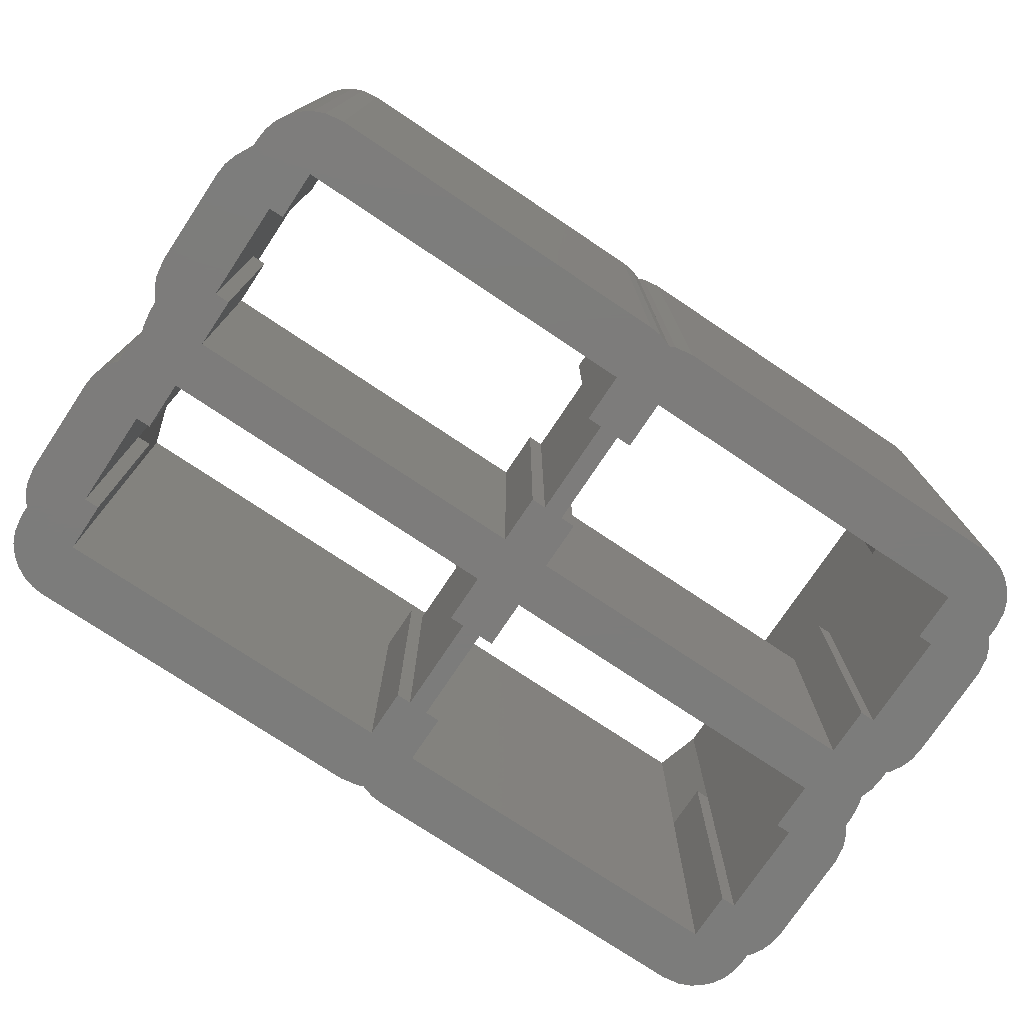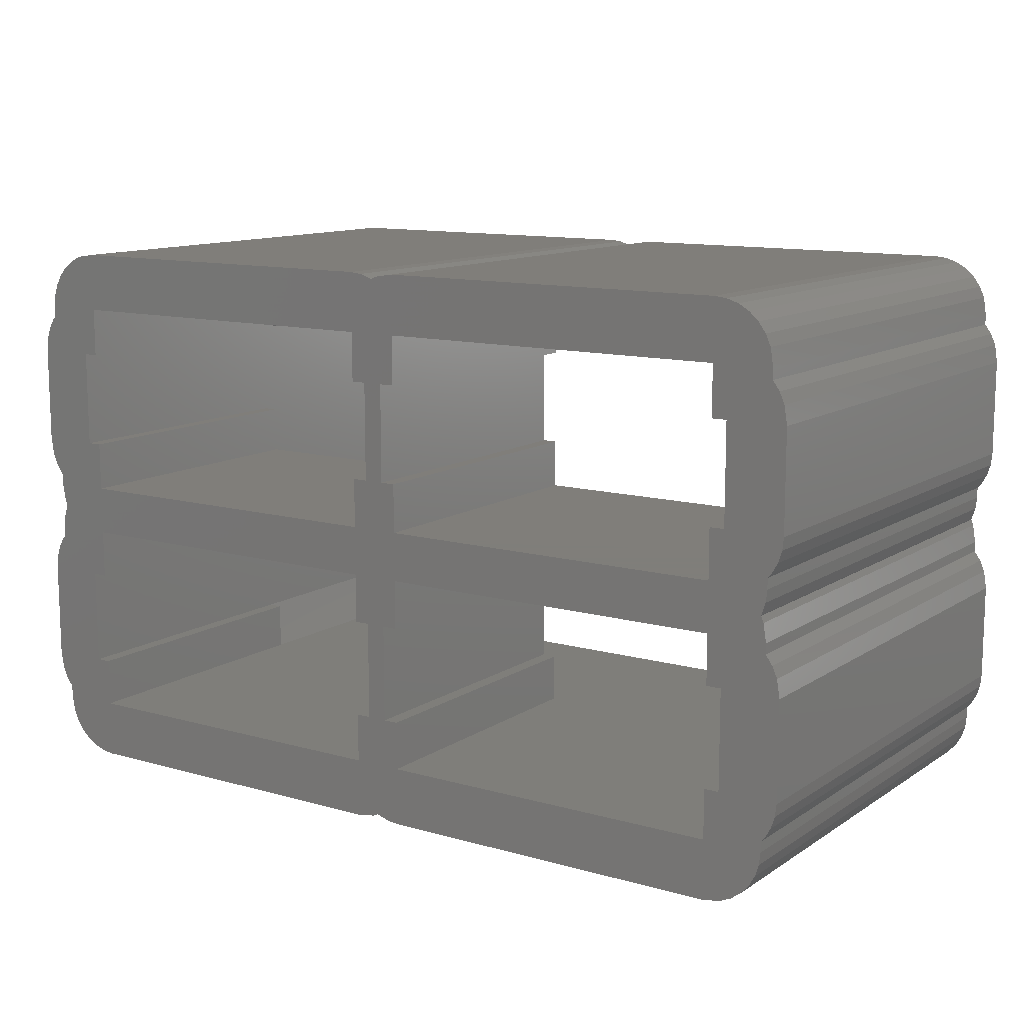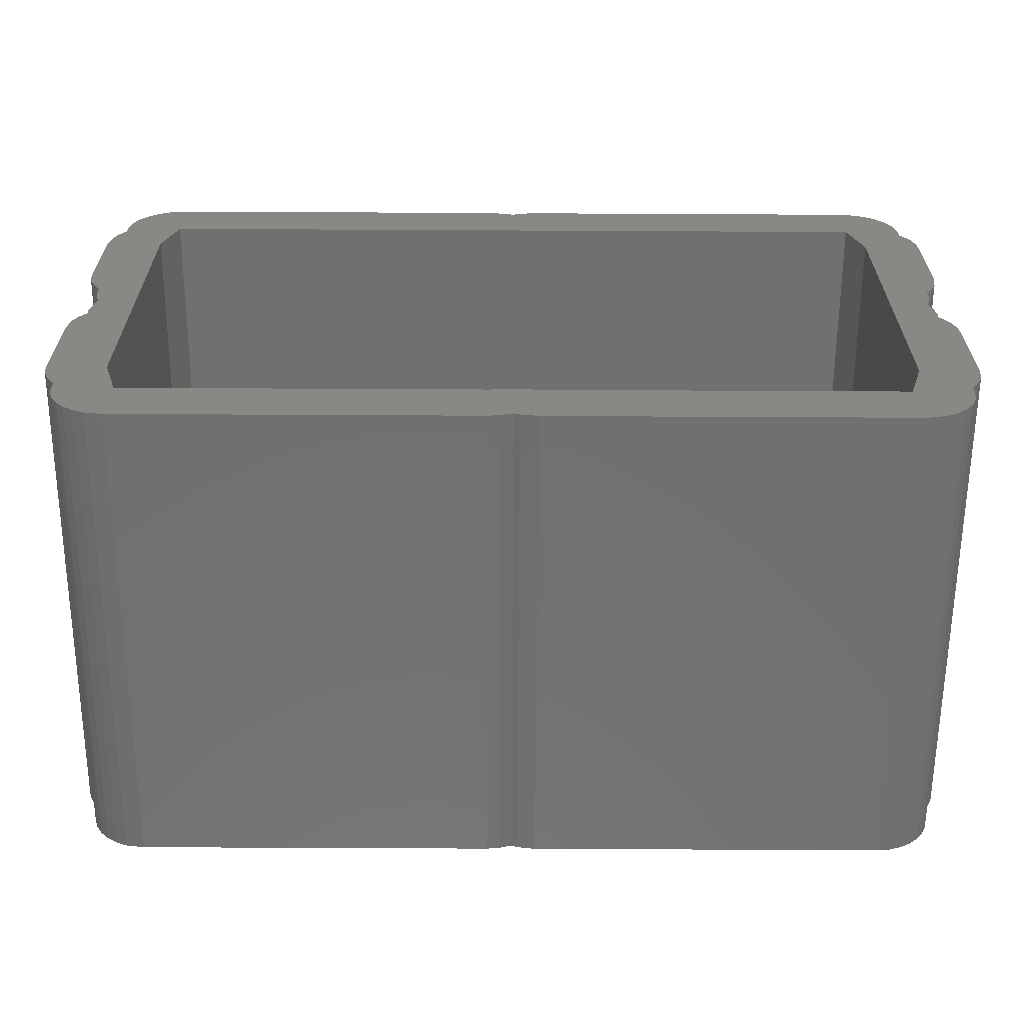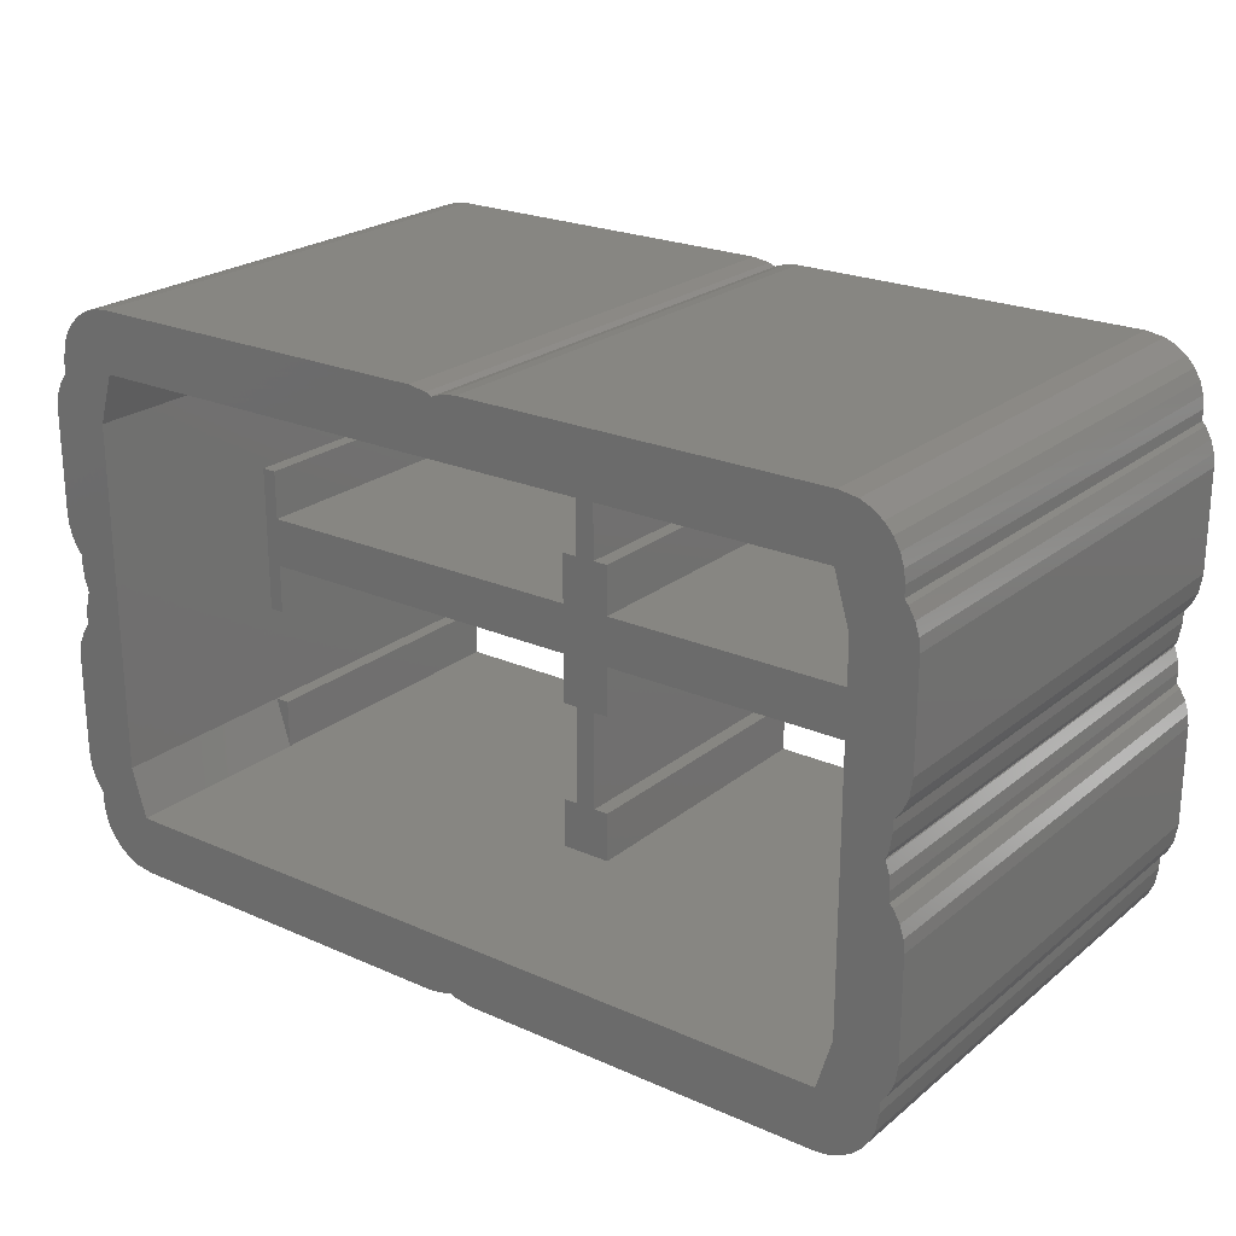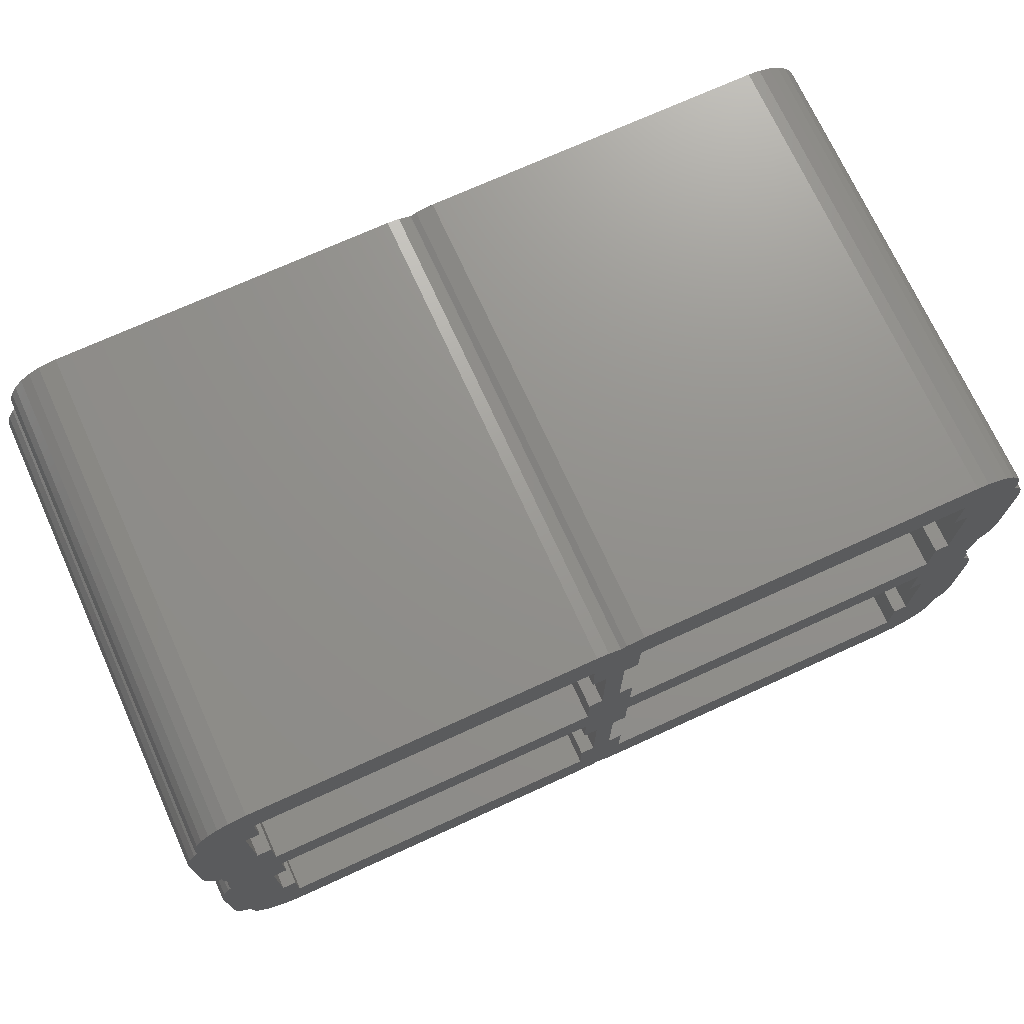
<metadata>
{"format":"stl","ext":"stl","renderer":"f3d","projection":"perspective","resolution":1024,"background":"white","views":[{"elev":-75.8,"azim":-33.7,"up":"+Z"},{"elev":11.9,"azim":-146.0,"up":"+Y"},{"elev":-62.5,"azim":-0.3,"up":"+Y"},{"elev":23.1,"azim":36.9,"up":"+Y"},{"elev":72.2,"azim":155.5,"up":"+Y"}]}
</metadata>
<code>
# stl→obj: 288 verts, 588 faces
v 154 0 0
v 166 2.084 0
v 166 0 0
v 157 10 0
v 166 37.84 0
v 154 40 0
v 157 30 0
v 165.4 -3.708 0
v 166 40 0
v 165.7 42.49 0
v 164.4 -6 0
v 169 30 0
v 169 10 0
v 168.4 6.292 0
v 167.4 4 0
v 168.7 32.49 0
v 168 34.88 0
v 166.7 37.05 0
v 154 50 0
v 166 52.08 0
v 166 50 0
v 157 60 0
v 166 87.84 0
v 154 90 0
v 157 80 0
v 165.4 46.29 0
v 164.9 45.05 0
v 165 44.88 0
v 162.9 -8.03 0
v 166 90 0
v 161.1 -9.708 0
v 165.7 92.49 0
v 158.9 -10.96 0
v 165 94.88 0
v 156.5 -11.74 0
v 154 -12 0
v 154 10 0
v 169 80 0
v 169 60 0
v 168.4 56.29 0
v 167.4 54 0
v 168.7 82.49 0
v 168 84.88 0
v 166.7 87.05 0
v -3 60 0
v -15 60 0
v -3 80 0
v -15 80 0
v -12.71 52.95 0
v -13.96 55.12 0
v -14.41 83.71 0
v -14.74 57.51 0
v -13.39 86 0
v -12 87.92 0
v -3 10 0
v -15 10 0
v -3 30 0
v -15 30 0
v -12.71 2.947 0
v -13.96 5.119 0
v -14.41 33.71 0
v -14.74 7.505 0
v -13.39 36 0
v -12 37.92 0
v -12 90 0
v -12 50 0
v -10.96 45.12 0
v -11.74 47.51 0
v -12 52.16 0
v -11.41 93.71 0
v -8.918 98.03 0
v -10.39 96 0
v 0 90 0
v 0 80 0
v -2.495 101.7 0
v 0 102 0
v -4.881 101 0
v -12 0 0
v -3.708 -11.41 0
v -6 -10.39 0
v -10.86 44.95 0
v -8.03 -8.918 0
v -9.708 -7.053 0
v -7.053 99.71 0
v -10.96 -4.881 0
v -11.74 -2.495 0
v -12 2.16 0
v -12 40 0
v -11.41 43.71 0
v 0 40 0
v 0 30 0
v 0 50 0
v 0 60 0
v 72 50 0
v 72 40 0
v 0 -12 0
v 72 0 0
v 72 -12 0
v 0 0 0
v 0 10 0
v 75 30 0
v 72 30 0
v 75 60 0
v 72 60 0
v 79 80 0
v 76.94 100.9 0
v 77.12 101 0
v 72 90 0
v 75 80 0
v 72 80 0
v 75.71 101.4 0
v 72 102 0
v 82 90 0
v 82 80 0
v 79.51 101.7 0
v 82 102 0
v 79 60 0
v 78.29 -11.41 0
v 77.06 -10.86 0
v 79 30 0
v 75 10 0
v 76.88 -10.96 0
v 74.49 -11.74 0
v 72 10 0
v 82 40 0
v 82 30 0
v 82 50 0
v 82 60 0
v 82 -12 0
v 82 0 0
v 79 10 0
v 82 10 0
v 154 30 0
v 154 60 0
v 163.7 97.05 0
v 162 98.92 0
v 160 100.4 0
v 154 80 0
v 157.7 101.4 0
v 154 102 0
v -3 10 100
v -12.71 2.947 100
v -12 2.16 100
v -15 30 100
v -12 37.92 100
v -13.39 36 100
v -15 10 100
v -14.41 33.71 100
v -14.74 7.505 100
v -13.96 5.119 100
v -3 80 100
v -12.71 52.95 100
v -12 52.16 100
v -14.41 83.71 100
v -13.39 86 100
v -15 80 100
v -15 60 100
v -13.96 55.12 100
v -14.74 57.51 100
v -10.96 45.12 100
v -10.86 44.95 100
v -12 87.92 100
v 0 90 100
v -12 90 100
v -12 50 100
v -11.74 47.51 100
v 154 90 100
v 157.7 101.4 100
v 154 102 100
v 157 80 100
v 82 102 100
v 76.94 100.9 100
v 79.51 101.7 100
v 77.12 101 100
v 72 102 100
v 75.71 101.4 100
v 0 102 100
v -2.495 101.7 100
v -4.881 101 100
v -7.053 99.71 100
v -8.918 98.03 100
v -10.39 96 100
v -11.41 93.71 100
v -12 0 100
v -11.74 -2.495 100
v -6 -10.39 100
v -3.708 -11.41 100
v -12 40 100
v -11.41 43.71 100
v -8.03 -8.918 100
v -9.708 -7.053 100
v -10.96 -4.881 100
v 166 87.84 100
v 166 90 100
v 166 52.08 100
v 165.7 92.49 100
v 164.9 45.05 100
v 165 94.88 100
v 166 50 100
v 165.4 46.29 100
v 163.7 97.05 100
v 157 10 100
v 162 98.92 100
v 164.4 -6 100
v 160 100.4 100
v 154 0 100
v 162.9 -8.03 100
v 161.1 -9.708 100
v 158.9 -10.96 100
v 156.5 -11.74 100
v 154 -12 100
v 82 -12 100
v 77.06 -10.86 100
v 78.29 -11.41 100
v 74.49 -11.74 100
v 76.88 -10.96 100
v 72 -12 100
v 0 0 100
v 0 -12 100
v 169 80 100
v 168.7 82.49 100
v 169 60 100
v 168 84.88 100
v 166.7 87.05 100
v 168.4 56.29 100
v 167.4 54 100
v 166 37.84 100
v 166 40 100
v 165.7 42.49 100
v 166 2.084 100
v 165 44.88 100
v 166 0 100
v 165.4 -3.708 100
v 169 30 100
v 168.7 32.49 100
v 169 10 100
v 168 34.88 100
v 166.7 37.05 100
v 168.4 6.292 100
v 167.4 4 100
v 72 60 60
v 75 60 60
v 75 80 60
v 72 80 60
v 72 90 60
v 0 90 60
v 82 90 60
v 154 90 60
v 0 80 60
v -3 80 60
v -3 60 60
v -3 30 60
v -3 10 60
v 0 60 60
v 0 50 60
v 72 50 60
v 154 60 60
v 157 60 60
v 157 30 60
v 157 80 60
v 157 10 60
v 154 80 60
v 82 80 60
v 79 80 60
v 79 60 60
v 82 60 60
v 82 50 60
v 154 50 60
v 72 10 60
v 75 10 60
v 75 30 60
v 72 30 60
v 72 40 60
v 0 40 60
v 0 30 60
v 0 10 60
v 0 0 60
v 82 0 60
v 154 0 60
v 72 0 60
v 154 10 60
v 154 30 60
v 154 40 60
v 82 40 60
v 82 30 60
v 79 30 60
v 79 10 60
v 82 10 60
f 1 2 3
f 2 4 5
f 6 5 7
f 1 3 8
f 5 4 7
f 9 6 10
f 1 8 11
f 5 12 13
f 2 13 14
f 5 13 2
f 2 14 15
f 12 5 16
f 16 5 17
f 17 5 18
f 19 20 21
f 20 22 23
f 24 23 25
f 19 21 26
f 23 22 25
f 19 26 27
f 5 6 9
f 28 6 27
f 1 11 29
f 23 24 30
f 1 29 31
f 30 24 32
f 1 31 33
f 32 24 34
f 10 6 28
f 1 33 35
f 1 35 36
f 2 1 4
f 4 1 37
f 23 38 39
f 20 39 40
f 23 39 20
f 20 40 41
f 38 23 42
f 42 23 43
f 43 23 44
f 45 46 47
f 48 47 46
f 46 49 50
f 51 47 48
f 46 50 52
f 47 53 54
f 47 51 53
f 55 56 57
f 58 57 56
f 56 59 60
f 61 57 58
f 56 60 62
f 57 63 64
f 57 61 63
f 46 45 49
f 65 47 54
f 66 67 68
f 67 66 69
f 70 47 65
f 71 47 72
f 47 70 72
f 47 73 74
f 73 75 76
f 73 47 77
f 73 77 75
f 49 45 69
f 78 79 80
f 69 57 81
f 78 80 82
f 69 81 67
f 78 82 83
f 47 84 77
f 47 71 84
f 78 83 85
f 56 55 59
f 78 85 86
f 79 78 87
f 88 57 64
f 57 88 81
f 81 88 89
f 57 90 91
f 69 90 57
f 90 69 92
f 92 45 93
f 90 94 95
f 94 90 92
f 96 97 98
f 96 99 97
f 79 99 96
f 87 99 79
f 99 87 55
f 59 55 87
f 92 69 45
f 99 55 100
f 95 101 102
f 101 95 103
f 94 103 95
f 103 94 104
f 105 106 107
f 108 105 109
f 105 108 106
f 108 109 110
f 106 108 111
f 108 112 111
f 73 112 108
f 112 73 76
f 105 113 114
f 113 115 116
f 113 105 107
f 113 107 115
f 103 105 117
f 97 118 119
f 101 120 121
f 97 119 122
f 109 105 103
f 103 120 101
f 97 122 123
f 97 123 98
f 118 97 121
f 121 97 124
f 120 125 126
f 103 125 120
f 125 103 127
f 127 117 128
f 125 19 6
f 19 125 127
f 129 1 36
f 129 130 1
f 118 130 129
f 121 130 118
f 130 121 131
f 131 121 120
f 127 103 117
f 130 131 132
f 6 7 133
f 19 27 6
f 20 19 22
f 22 19 134
f 34 24 135
f 135 24 136
f 136 24 137
f 24 25 138
f 137 24 139
f 24 140 139
f 113 140 24
f 140 113 116
f 141 142 143
f 144 145 146
f 141 144 147
f 144 146 148
f 149 141 147
f 141 150 142
f 141 149 150
f 151 152 153
f 154 151 155
f 151 156 157
f 151 154 156
f 151 157 152
f 152 157 158
f 158 157 159
f 151 160 161
f 162 163 164
f 155 151 162
f 163 162 151
f 151 153 160
f 165 160 153
f 160 165 166
f 167 168 169
f 168 167 170
f 171 167 169
f 172 171 173
f 172 173 174
f 171 172 167
f 175 172 176
f 163 175 177
f 175 163 172
f 172 163 167
f 178 163 177
f 179 163 178
f 161 141 151
f 180 163 179
f 181 163 180
f 145 141 161
f 182 163 181
f 144 141 145
f 183 163 182
f 184 141 143
f 164 163 183
f 185 141 184
f 141 186 187
f 188 161 189
f 141 190 186
f 161 188 145
f 141 191 190
f 141 192 191
f 141 185 192
f 170 193 194
f 193 170 195
f 170 194 196
f 197 195 170
f 170 196 198
f 195 197 199
f 199 197 200
f 170 198 201
f 197 170 202
f 170 201 203
f 197 202 204
f 170 203 205
f 206 204 202
f 170 205 168
f 204 206 207
f 207 206 208
f 208 206 209
f 209 206 210
f 206 211 210
f 206 212 211
f 213 212 206
f 212 213 214
f 213 215 216
f 213 217 215
f 218 213 206
f 218 217 213
f 218 219 217
f 187 218 141
f 218 187 219
f 193 220 221
f 220 193 222
f 193 221 223
f 222 193 195
f 193 223 224
f 222 195 225
f 225 195 226
f 197 227 228
f 204 227 197
f 197 228 229
f 227 204 230
f 197 229 231
f 230 204 232
f 232 204 233
f 227 234 235
f 234 227 236
f 227 235 237
f 236 227 230
f 227 237 238
f 236 230 239
f 239 230 240
f 123 216 215
f 216 123 122
f 122 213 216
f 213 122 119
f 119 214 213
f 214 119 118
f 118 212 214
f 212 118 129
f 129 211 212
f 211 129 36
f 36 210 211
f 210 36 35
f 35 209 210
f 209 35 33
f 33 208 209
f 208 33 31
f 31 207 208
f 207 31 29
f 207 11 204
f 11 207 29
f 204 8 233
f 8 204 11
f 233 3 232
f 3 233 8
f 232 2 230
f 2 232 3
f 230 15 240
f 15 230 2
f 240 14 239
f 14 240 15
f 239 13 236
f 13 239 14
f 236 12 234
f 12 236 13
f 234 16 235
f 16 234 12
f 235 17 237
f 17 235 16
f 237 18 238
f 18 237 17
f 238 5 227
f 5 238 18
f 227 9 228
f 9 227 5
f 228 10 229
f 10 228 9
f 229 28 231
f 28 229 10
f 231 27 197
f 27 231 28
f 197 26 200
f 26 197 27
f 200 21 199
f 21 200 26
f 199 20 195
f 20 199 21
f 195 41 226
f 41 195 20
f 226 40 225
f 40 226 41
f 225 39 222
f 39 225 40
f 222 38 220
f 38 222 39
f 220 42 221
f 42 220 38
f 221 43 223
f 43 221 42
f 223 44 224
f 44 223 43
f 224 23 193
f 23 224 44
f 193 30 194
f 30 193 23
f 194 32 196
f 32 194 30
f 196 34 198
f 34 196 32
f 198 135 201
f 135 198 34
f 201 136 203
f 136 201 135
f 136 205 203
f 205 136 137
f 137 168 205
f 168 137 139
f 139 169 168
f 169 139 140
f 140 171 169
f 171 140 116
f 116 173 171
f 173 116 115
f 115 174 173
f 174 115 107
f 107 172 174
f 172 107 106
f 106 176 172
f 176 106 111
f 111 175 176
f 175 111 112
f 112 177 175
f 177 112 76
f 76 178 177
f 178 76 75
f 75 179 178
f 179 75 77
f 77 180 179
f 180 77 84
f 84 181 180
f 181 84 71
f 72 181 71
f 181 72 182
f 70 182 72
f 182 70 183
f 65 183 70
f 183 65 164
f 54 164 65
f 164 54 162
f 53 162 54
f 162 53 155
f 51 155 53
f 155 51 154
f 48 154 51
f 154 48 156
f 46 156 48
f 156 46 157
f 52 157 46
f 157 52 159
f 50 159 52
f 159 50 158
f 49 158 50
f 158 49 152
f 69 152 49
f 152 69 153
f 66 153 69
f 153 66 165
f 68 165 66
f 165 68 166
f 67 166 68
f 166 67 160
f 81 160 67
f 160 81 161
f 89 161 81
f 161 89 189
f 88 189 89
f 189 88 188
f 64 188 88
f 188 64 145
f 63 145 64
f 145 63 146
f 61 146 63
f 146 61 148
f 58 148 61
f 148 58 144
f 56 144 58
f 144 56 147
f 62 147 56
f 147 62 149
f 60 149 62
f 149 60 150
f 59 150 60
f 150 59 142
f 87 142 59
f 142 87 143
f 78 143 87
f 143 78 184
f 86 184 78
f 184 86 185
f 85 185 86
f 185 85 192
f 83 192 85
f 192 83 191
f 82 191 83
f 191 82 190
f 82 186 190
f 186 82 80
f 80 187 186
f 187 80 79
f 79 219 187
f 219 79 96
f 96 217 219
f 217 96 98
f 98 215 217
f 215 98 123
f 103 241 242
f 241 103 104
f 103 243 109
f 243 103 242
f 110 243 244
f 243 110 109
f 110 245 108
f 245 110 244
f 73 245 246
f 245 73 108
f 245 163 246
f 163 245 167
f 247 167 245
f 247 248 167
f 113 248 247
f 248 113 24
f 249 73 246
f 73 249 74
f 47 249 250
f 249 47 74
f 251 250 151
f 250 251 47
f 151 252 251
f 141 252 151
f 253 252 141
f 252 253 57
f 57 253 55
f 47 251 45
f 93 251 254
f 251 93 45
f 255 93 254
f 93 255 92
f 94 255 256
f 255 94 92
f 94 241 104
f 241 94 256
f 22 257 258
f 257 22 134
f 7 4 259
f 258 260 25
f 258 25 22
f 260 258 170
f 259 170 258
f 261 259 4
f 202 259 261
f 259 202 170
f 138 260 262
f 260 138 25
f 138 248 24
f 248 138 262
f 263 113 247
f 113 263 114
f 105 263 264
f 263 105 114
f 265 105 264
f 105 265 117
f 128 265 266
f 265 128 117
f 267 128 266
f 128 267 127
f 19 267 268
f 267 19 127
f 19 257 134
f 257 19 268
f 121 269 270
f 269 121 124
f 121 271 101
f 271 121 270
f 102 271 272
f 271 102 101
f 102 273 95
f 273 102 272
f 90 273 274
f 273 90 95
f 275 90 274
f 90 275 91
f 57 275 252
f 275 57 91
f 100 253 276
f 253 100 55
f 277 100 276
f 100 277 99
f 1 278 279
f 278 1 130
f 278 206 279
f 206 278 218
f 280 218 278
f 280 277 218
f 97 277 280
f 277 97 99
f 97 269 124
f 269 97 280
f 4 281 261
f 281 4 37
f 133 259 282
f 259 133 7
f 133 283 6
f 283 133 282
f 125 283 284
f 283 125 6
f 285 125 284
f 125 285 126
f 120 285 286
f 285 120 126
f 287 120 286
f 120 287 131
f 132 287 288
f 287 132 131
f 278 132 288
f 132 278 130
f 1 281 37
f 281 1 279
f 277 276 253
f 261 281 279
f 249 246 250
f 260 248 262
f 251 255 254
f 255 251 274
f 252 274 251
f 274 252 275
f 255 273 256
f 273 255 274
f 256 242 241
f 242 256 271
f 273 271 256
f 271 273 272
f 247 264 263
f 242 265 264
f 265 242 286
f 242 264 243
f 247 243 264
f 245 243 247
f 243 245 244
f 265 267 266
f 267 265 284
f 286 284 265
f 284 286 285
f 267 283 268
f 283 267 284
f 268 258 257
f 258 268 259
f 283 259 268
f 259 283 282
f 287 278 288
f 271 286 242
f 286 271 287
f 270 287 271
f 270 278 287
f 280 270 269
f 270 280 278
f 260 167 248
f 167 260 170
f 218 253 141
f 253 218 277
f 279 202 261
f 202 279 206
f 151 246 163
f 246 151 250

</code>
